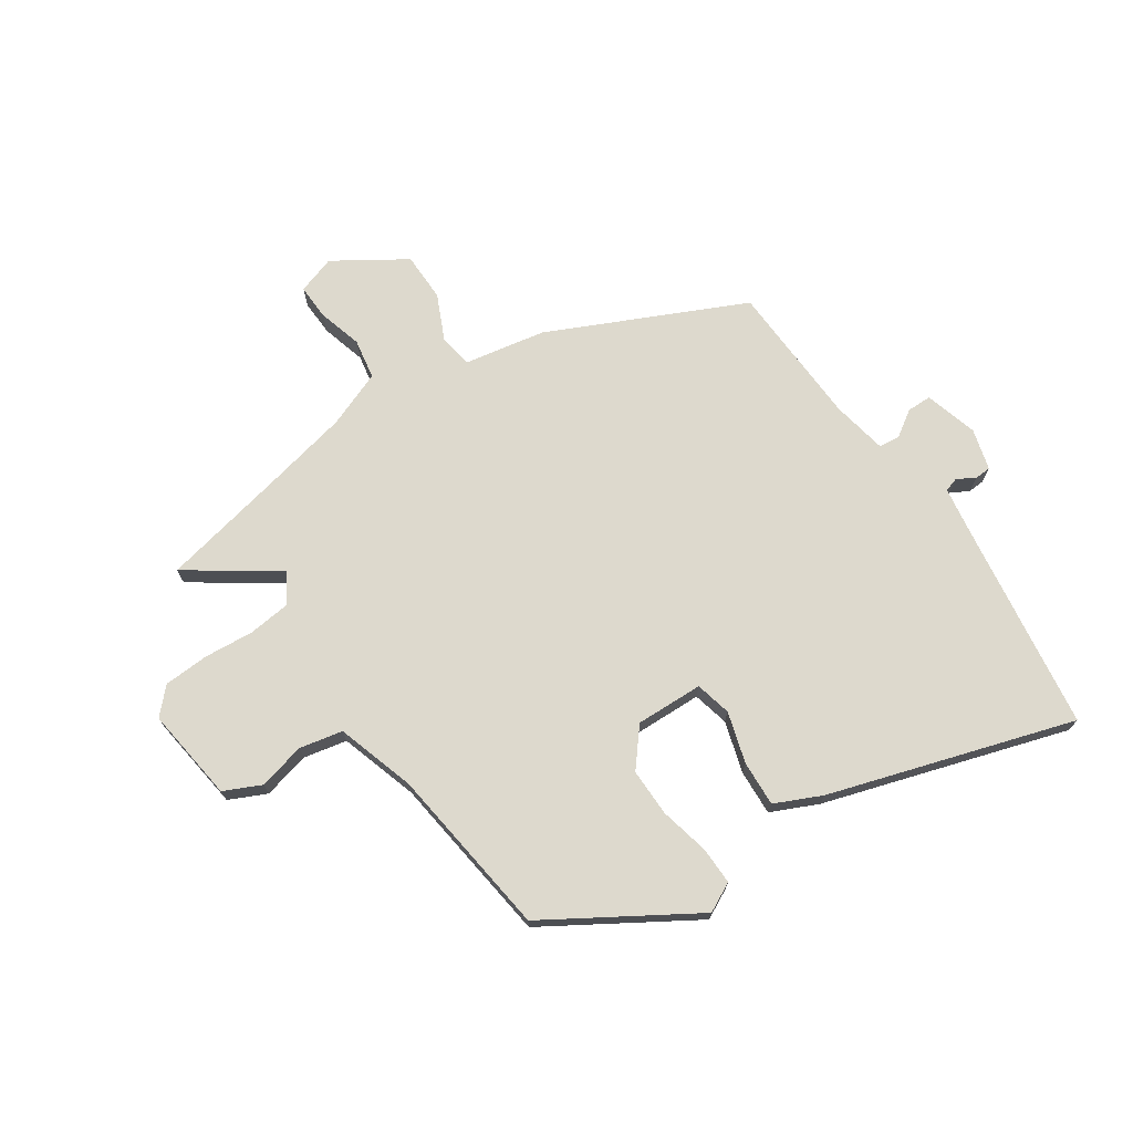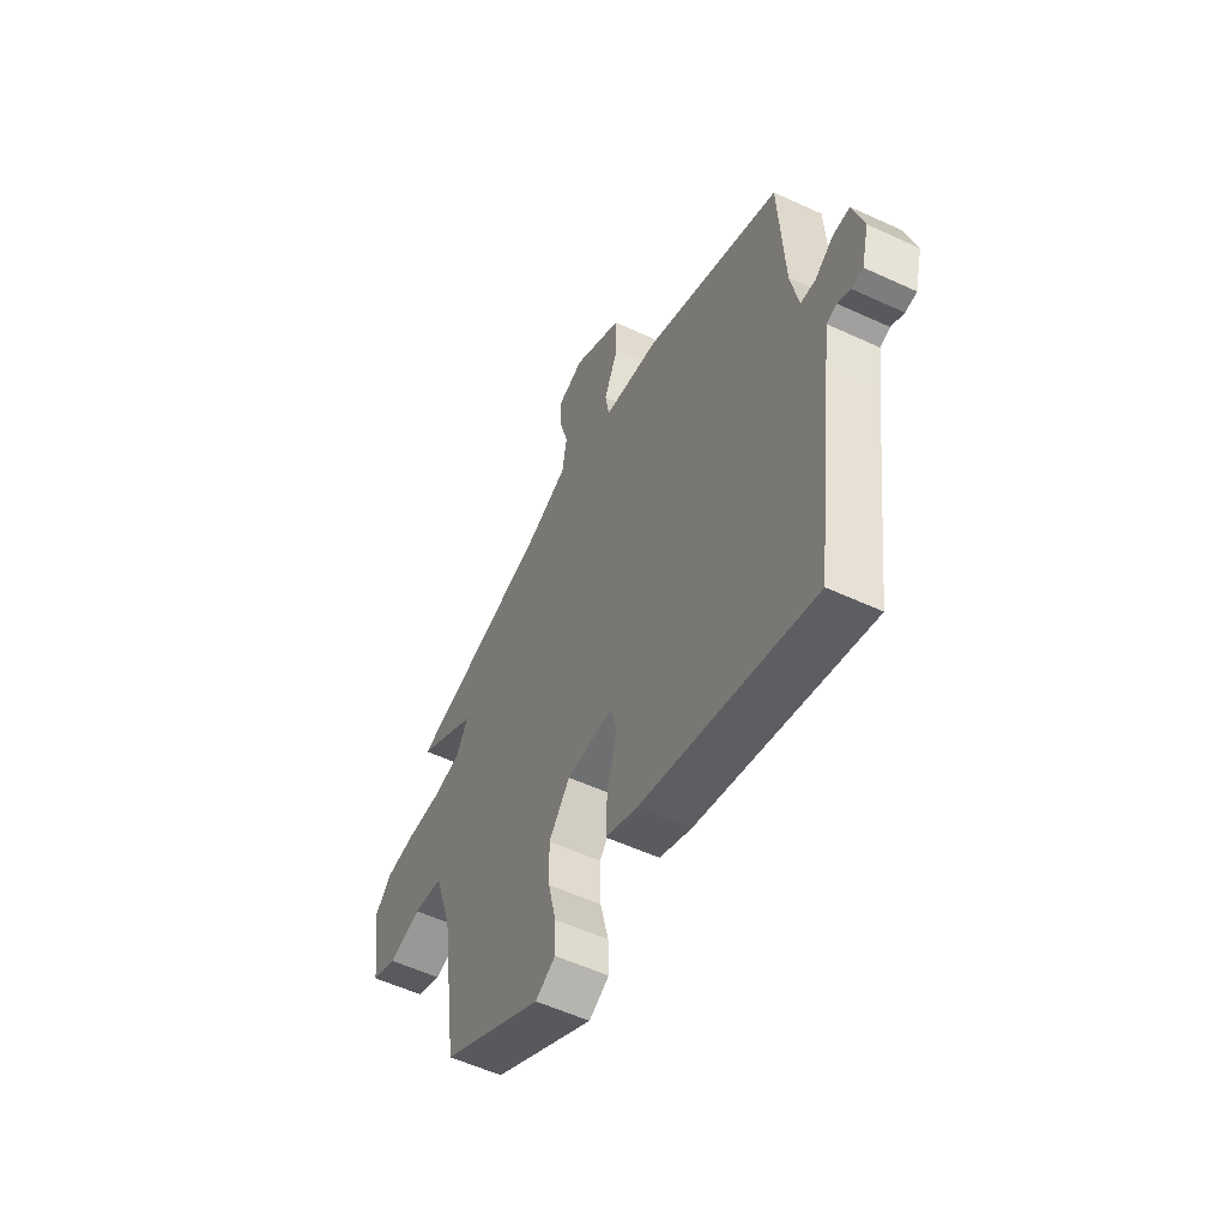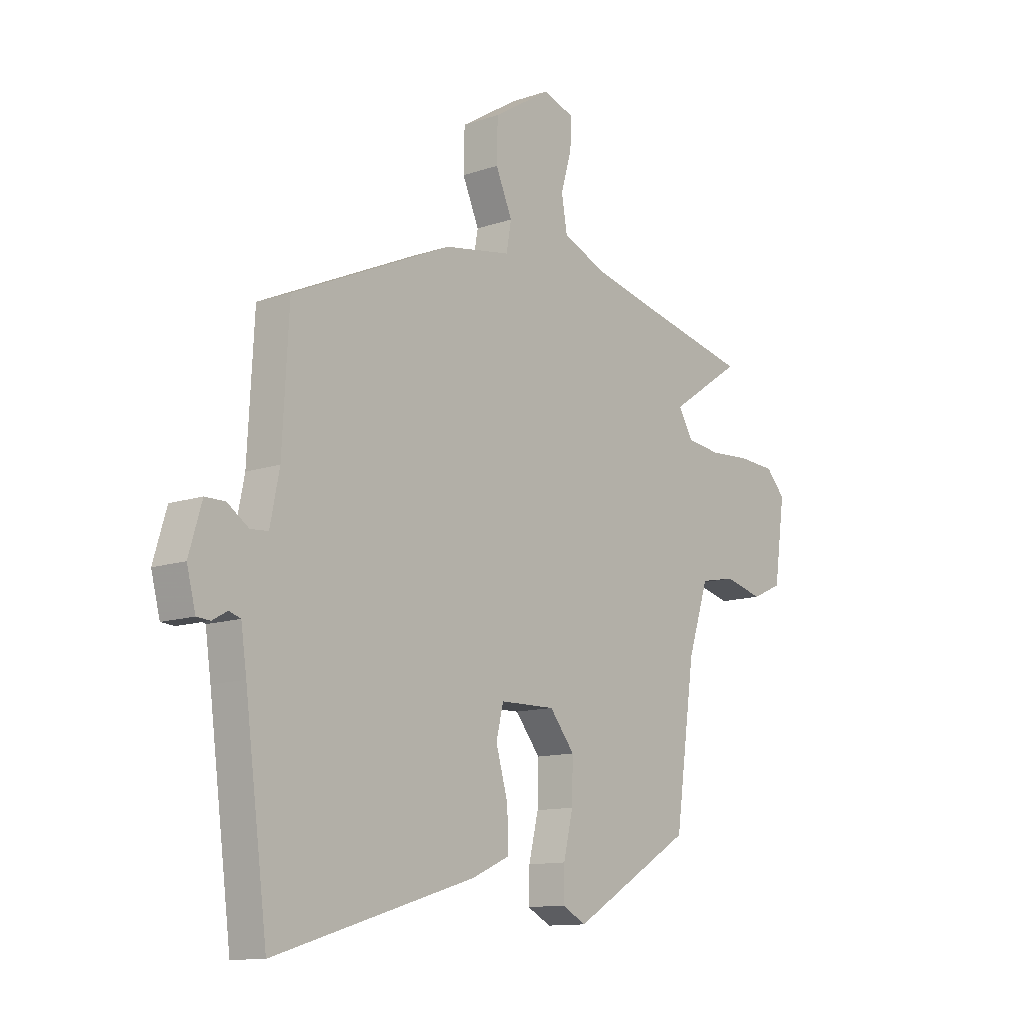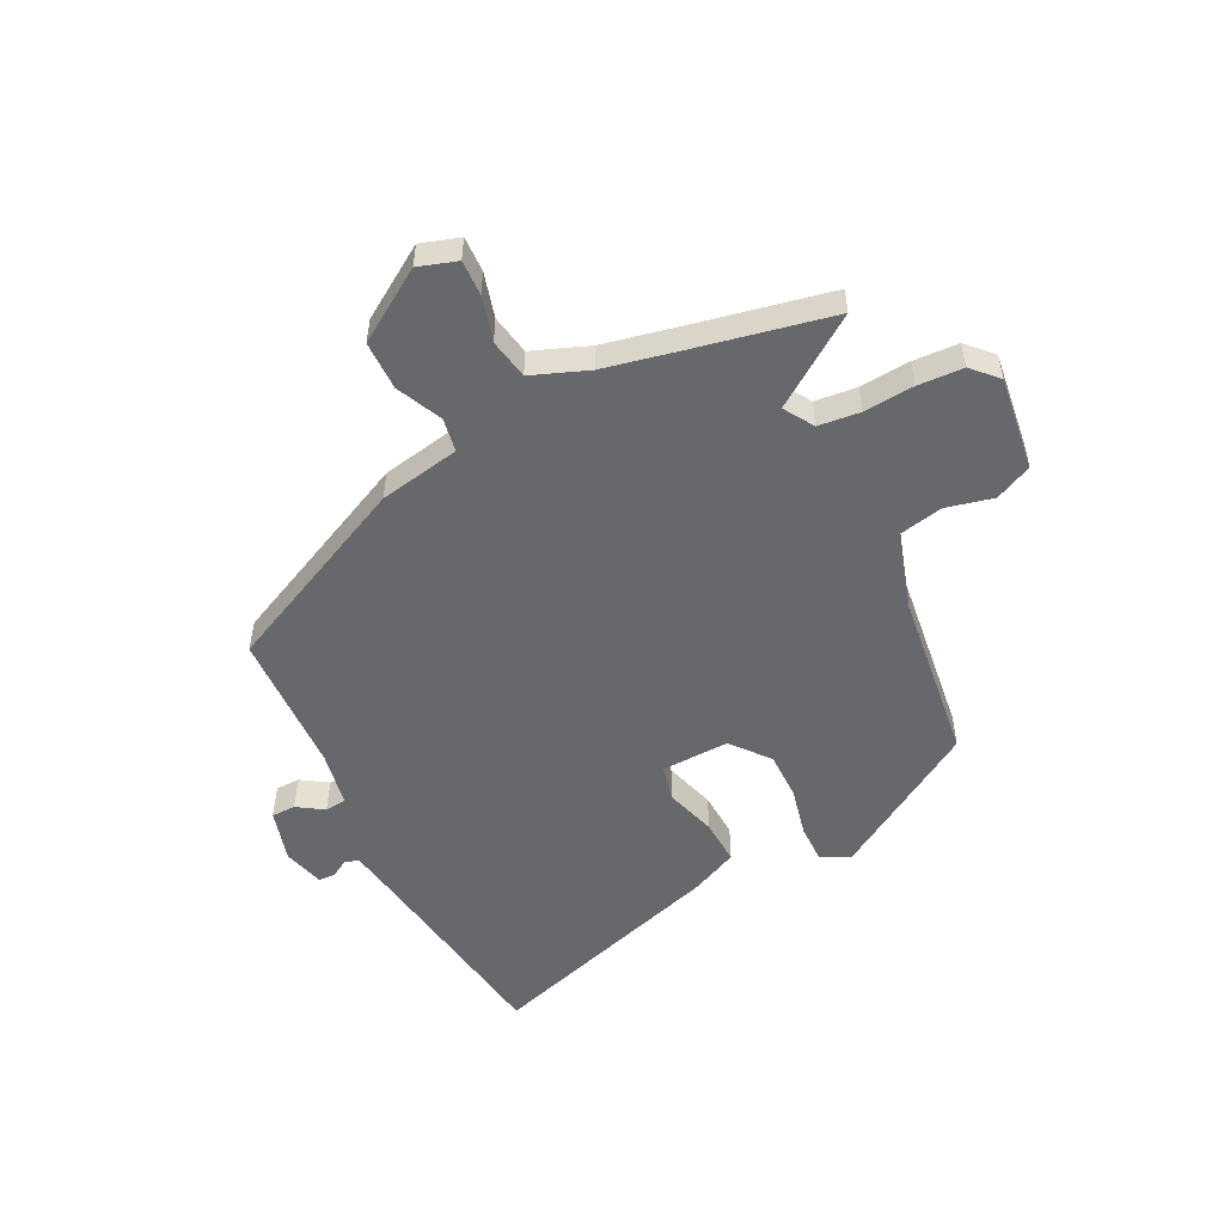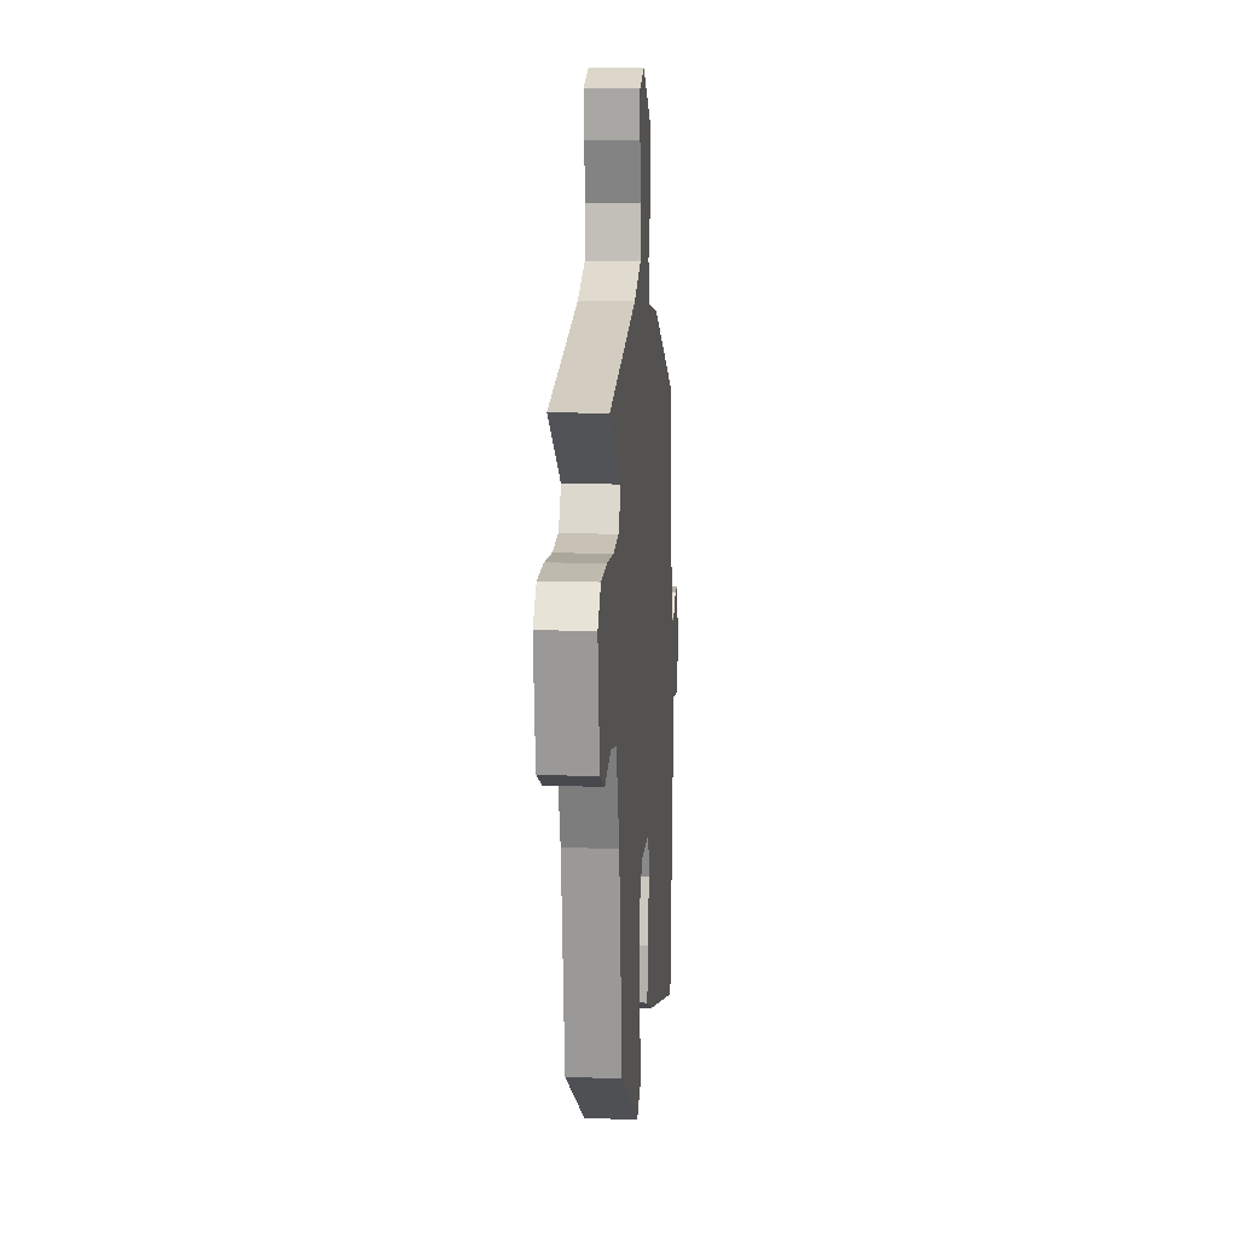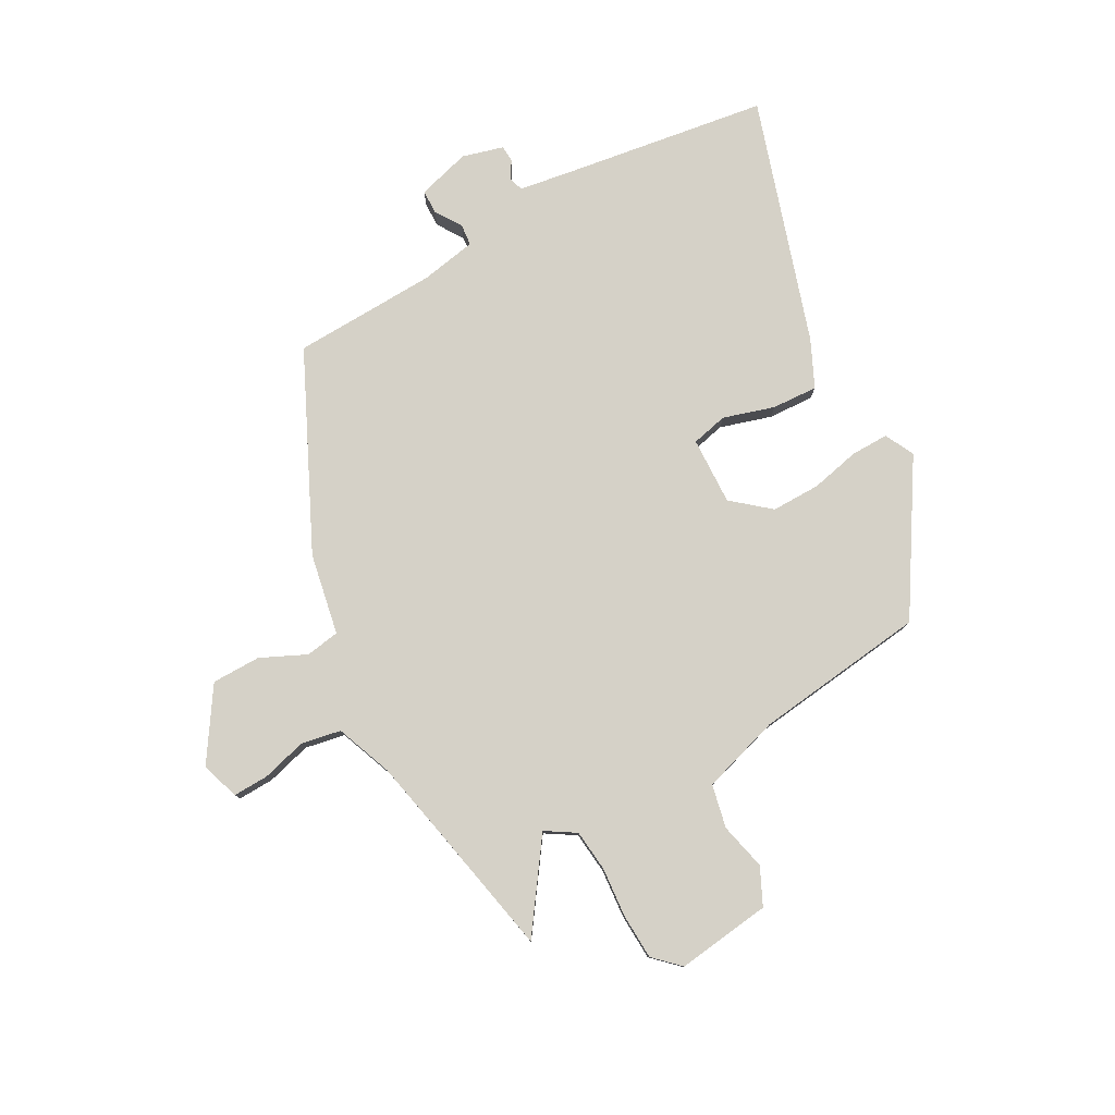
<metadata>
{"format":"obj","ext":"obj","renderer":"f3d","projection":"perspective","resolution":1024,"background":"white","views":[{"elev":72.0,"azim":146.7,"up":"+Y"},{"elev":-55.4,"azim":-116.0,"up":"+Z"},{"elev":-12.0,"azim":-50.8,"up":"+Z"},{"elev":-52.4,"azim":27.4,"up":"+Y"},{"elev":12.1,"azim":94.5,"up":"+Z"},{"elev":79.3,"azim":62.1,"up":"+Y"}]}
</metadata>
<code>
v -0.486 0.07 -0.608
v -0.502 0.07 -0.484
v -0.535 0.07 -0.233
v -0.547 0.07 -0.15
v -0.572 0.07 -0.142
v -0.604 0.07 -0.16
v -0.633 0.07 -0.158
v -0.652 0.07 -0.085
v -0.624 0.07 0.009
v -0.581 0.07 0.009
v -0.535 0.07 -0.022
v -0.497 0.07 -0.019
v -0.477 0.07 0.08
v -0.463 0.07 0.336
v -0.117 0.07 0.493
v 0.027 0.07 0.518
v 0.038 0.07 0.578
v 0.002 0.07 0.659
v 0.004 0.07 0.746
v 0.13 0.07 0.825
v 0.198 0.07 0.802
v 0.195 0.07 0.739
v 0.172 0.07 0.66
v 0.184 0.07 0.589
v 0.283 0.07 0.549
v 0.419 0.07 0.518
v 0.659 0.07 0.465
v 0.502 0.07 0.359
v 0.534 0.07 0.306
v 0.608 0.07 0.297
v 0.697 0.07 0.303
v 0.777 0.07 0.298
v 0.819 0.07 0.253
v 0.795 0.07 0.086
v 0.729 0.07 0.056
v 0.646 0.07 0.077
v 0.569 0.07 0.062
v 0.524 0.07 -0.076
v 0.481 0.07 -0.381
v 0.22 0.07 -0.537
v 0.168 0.07 -0.51
v 0.17 0.07 -0.443
v 0.191 0.07 -0.356
v 0.193 0.07 -0.27
v 0.139 0.07 -0.203
v 0.019 0.07 -0.205
v 0.003 0.07 -0.269
v 0.029 0.07 -0.36
v 0.032 0.07 -0.441
v -0.051 0.07 -0.478
v -0.486 0 -0.608
v -0.502 0 -0.484
v -0.535 0 -0.233
v -0.547 0 -0.15
v -0.572 0 -0.142
v -0.604 0 -0.16
v -0.633 0 -0.158
v -0.652 0 -0.085
v -0.624 0 0.009
v -0.581 0 0.009
v -0.535 0 -0.022
v -0.497 0 -0.019
v -0.477 0 0.08
v -0.463 0 0.336
v -0.117 0 0.493
v 0.027 0 0.518
v 0.038 0 0.578
v 0.002 0 0.659
v 0.004 0 0.746
v 0.13 0 0.825
v 0.198 0 0.802
v 0.195 0 0.739
v 0.172 0 0.66
v 0.184 0 0.589
v 0.283 0 0.549
v 0.419 0 0.518
v 0.659 0 0.465
v 0.502 0 0.359
v 0.534 0 0.306
v 0.608 0 0.297
v 0.697 0 0.303
v 0.777 0 0.298
v 0.819 0 0.253
v 0.795 0 0.086
v 0.729 0 0.056
v 0.646 0 0.077
v 0.569 0 0.062
v 0.524 0 -0.076
v 0.481 0 -0.381
v 0.22 0 -0.537
v 0.168 0 -0.51
v 0.17 0 -0.443
v 0.191 0 -0.356
v 0.193 0 -0.27
v 0.139 0 -0.203
v 0.019 0 -0.205
v 0.003 0 -0.269
v 0.029 0 -0.36
v 0.032 0 -0.441
v -0.051 0 -0.478
f 47 48 49 50
f 46 47 50 1
f 40 41 42 43
f 38 39 40 43
f 37 38 43 44
f 33 34 35 36
f 33 36 37
f 30 31 32 33
f 29 30 33 37
f 28 29 37 44
f 26 27 28
f 25 26 28 44
f 20 21 22 23
f 20 23 24
f 17 18 19 20
f 16 17 20 24
f 13 14 15 16
f 12 13 16 24
f 8 9 10 11
f 8 11 12
f 5 6 7 8
f 4 5 8 12
f 3 4 12 24
f 46 1 2
f 46 2 3 24
f 24 25 44 45
f 24 45 46
f 100 99 98 97
f 51 100 97 96
f 93 92 91 90
f 93 90 89 88
f 94 93 88 87
f 86 85 84 83
f 87 86 83
f 83 82 81 80
f 87 83 80 79
f 94 87 79 78
f 78 77 76
f 94 78 76 75
f 73 72 71 70
f 74 73 70
f 70 69 68 67
f 74 70 67 66
f 66 65 64 63
f 74 66 63 62
f 61 60 59 58
f 62 61 58
f 58 57 56 55
f 62 58 55 54
f 74 62 54 53
f 52 51 96
f 74 53 52 96
f 95 94 75 74
f 96 95 74
f 1 51 52 2
f 2 52 53 3
f 3 53 54 4
f 4 54 55 5
f 5 55 56 6
f 6 56 57 7
f 7 57 58 8
f 8 58 59 9
f 9 59 60 10
f 10 60 61 11
f 11 61 62 12
f 12 62 63 13
f 13 63 64 14
f 14 64 65 15
f 15 65 66 16
f 16 66 67 17
f 17 67 68 18
f 18 68 69 19
f 19 69 70 20
f 20 70 71 21
f 21 71 72 22
f 22 72 73 23
f 23 73 74 24
f 24 74 75 25
f 25 75 76 26
f 26 76 77 27
f 27 77 78 28
f 28 78 79 29
f 29 79 80 30
f 30 80 81 31
f 31 81 82 32
f 32 82 83 33
f 33 83 84 34
f 34 84 85 35
f 35 85 86 36
f 36 86 87 37
f 37 87 88 38
f 38 88 89 39
f 39 89 90 40
f 40 90 91 41
f 41 91 92 42
f 42 92 93 43
f 43 93 94 44
f 44 94 95 45
f 45 95 96 46
f 46 96 97 47
f 47 97 98 48
f 48 98 99 49
f 49 99 100 50
f 50 100 51 1

</code>
